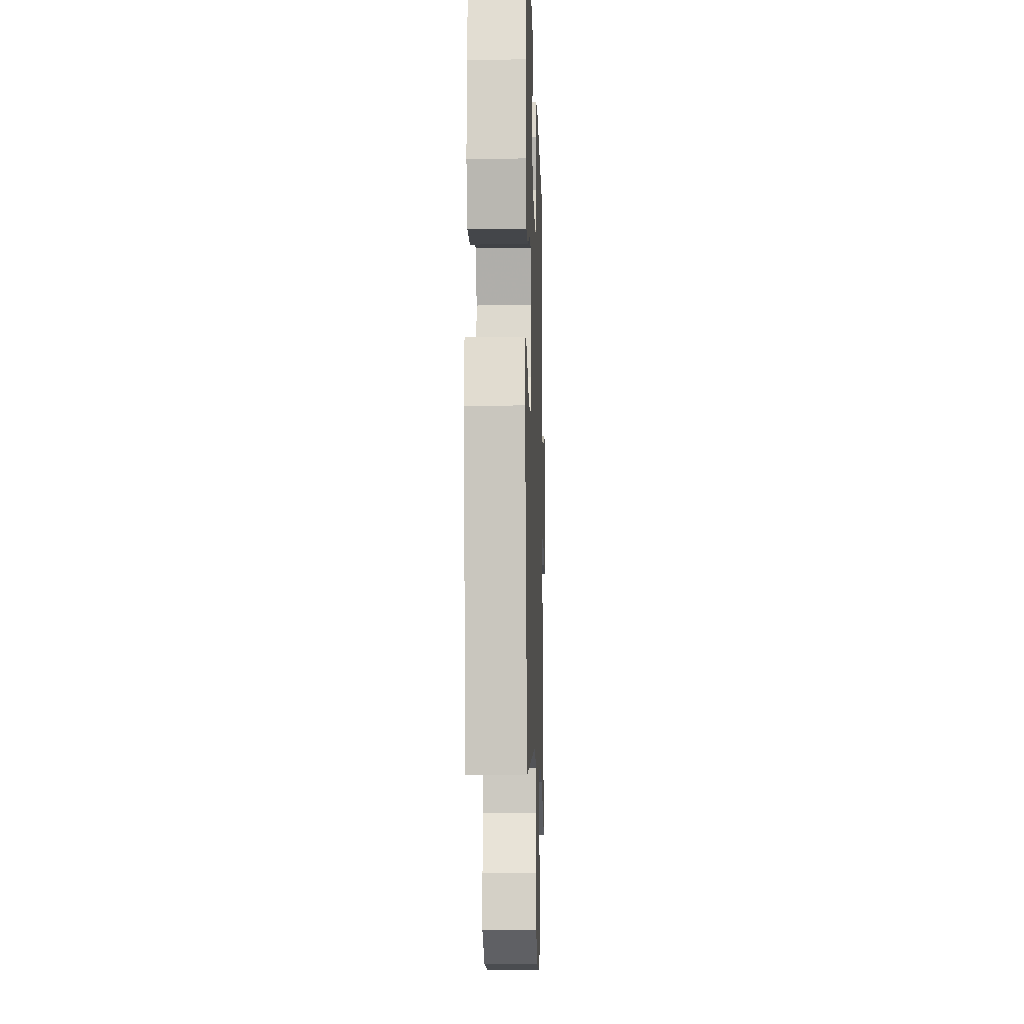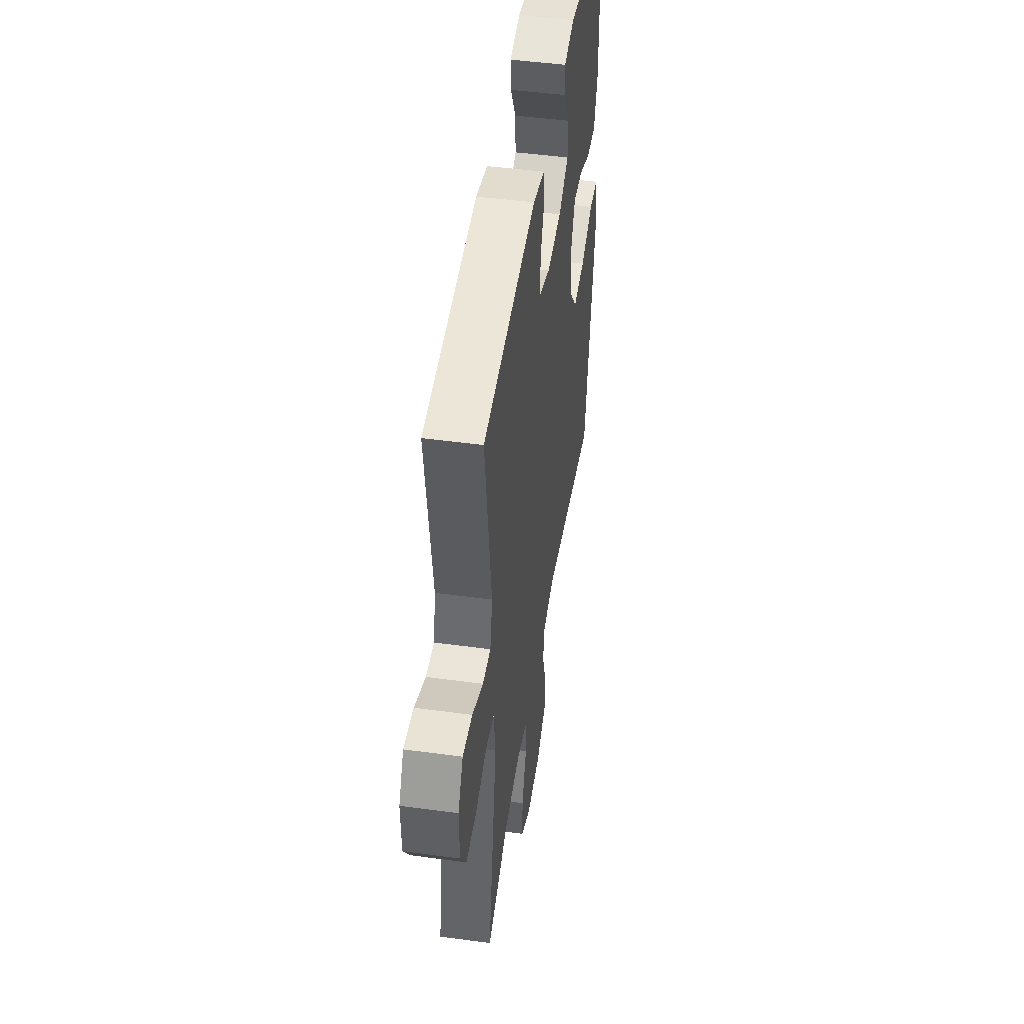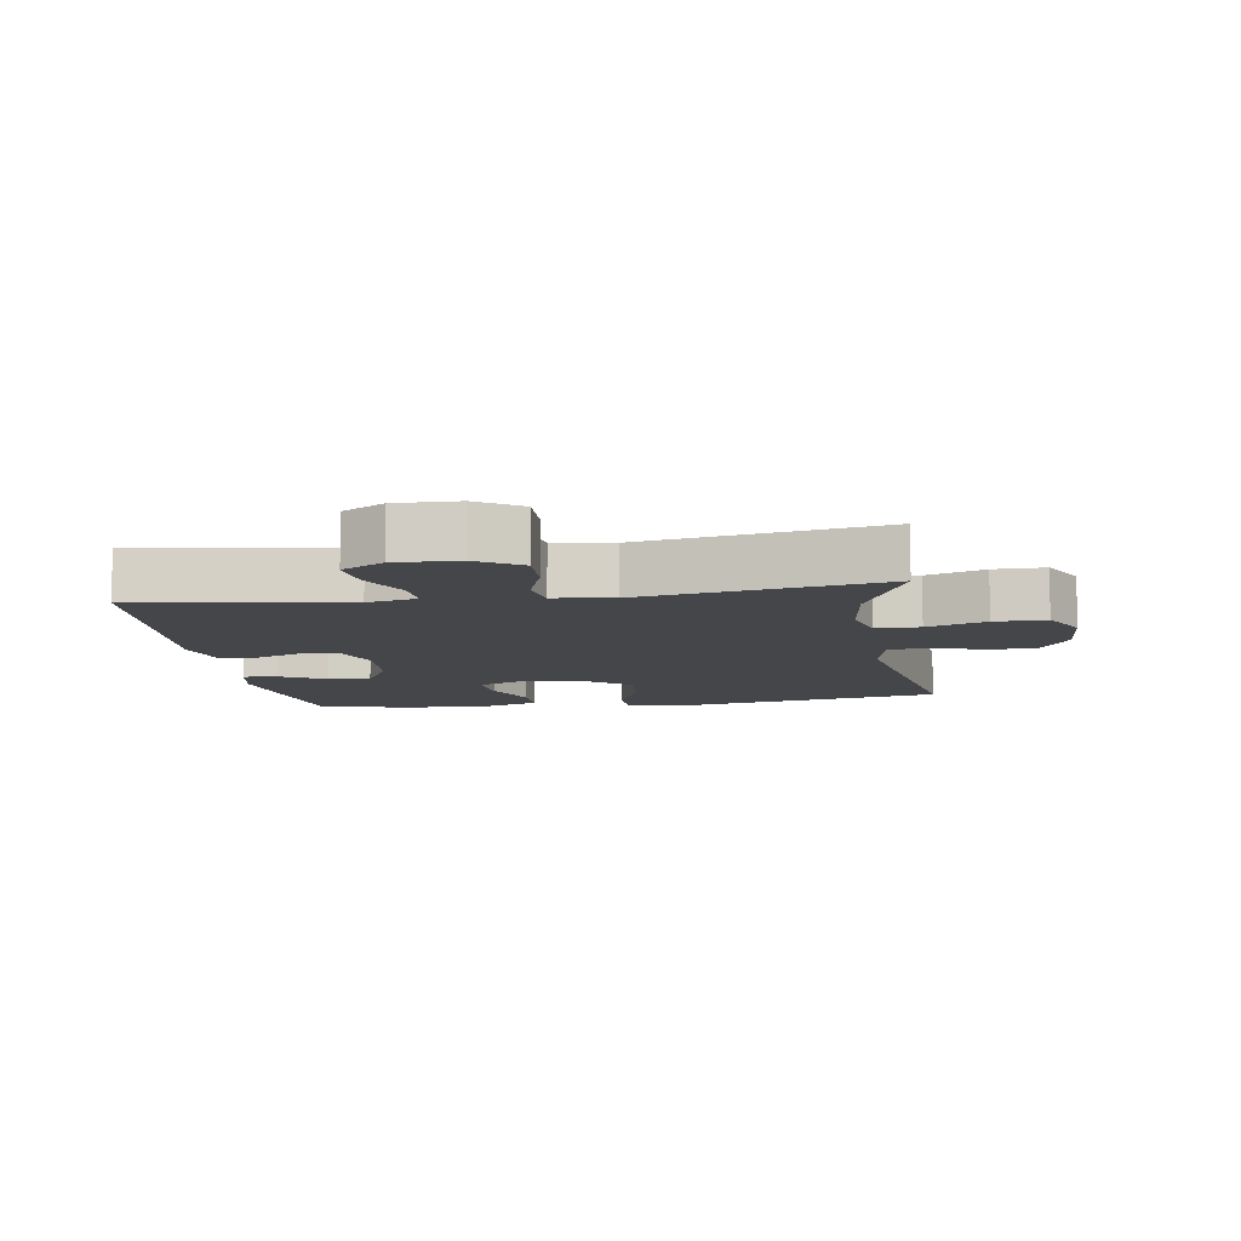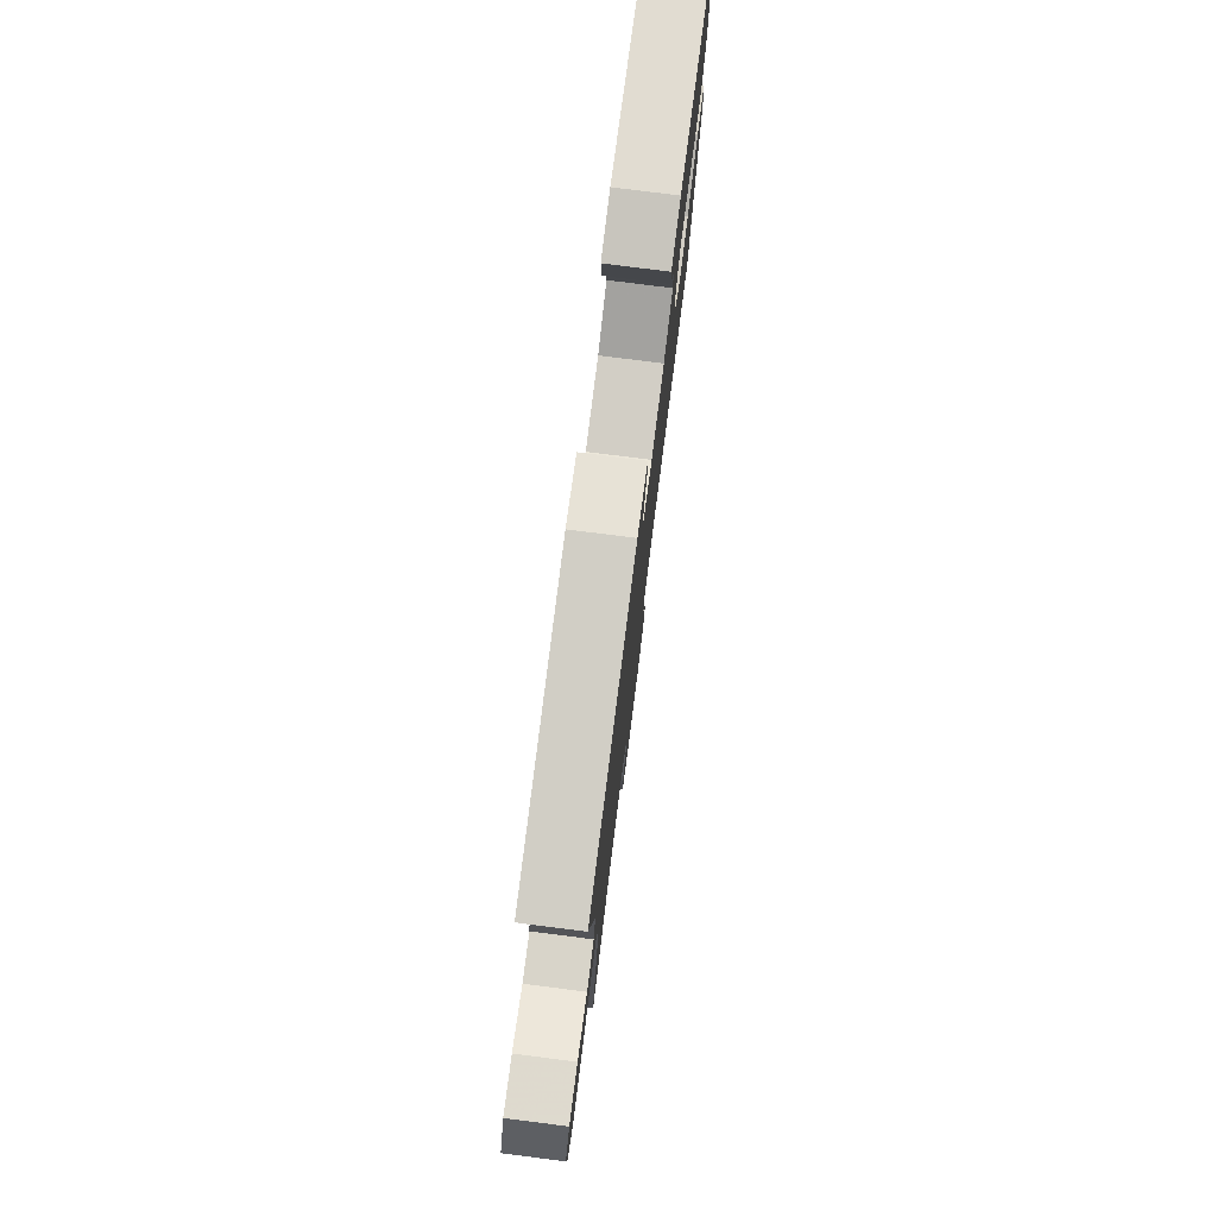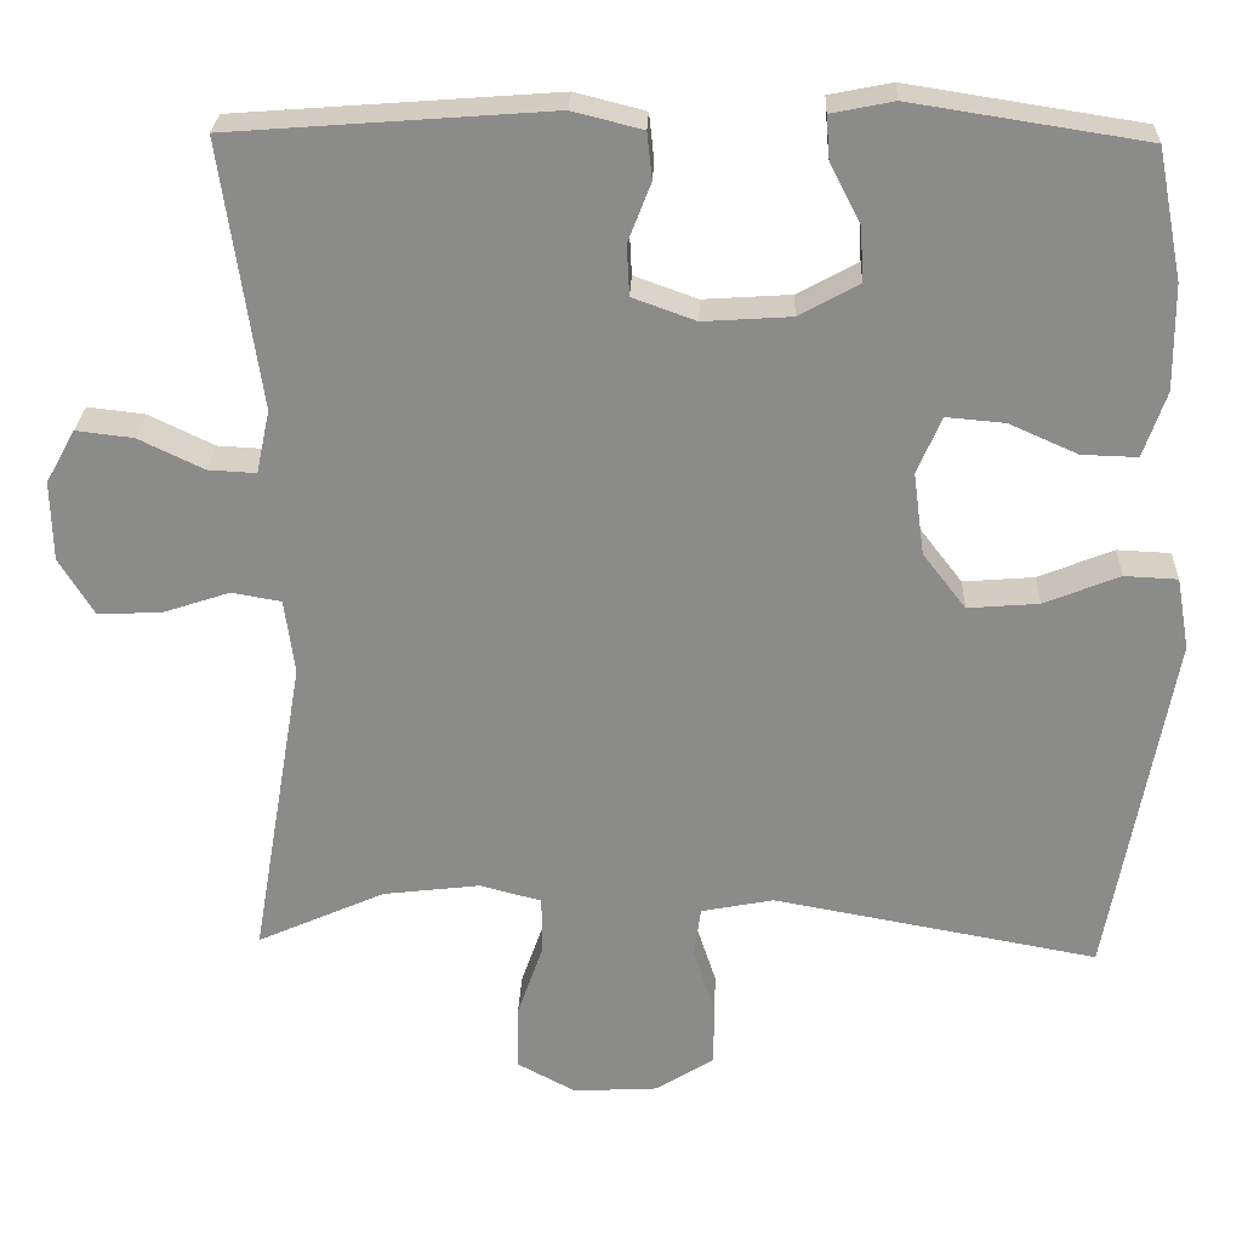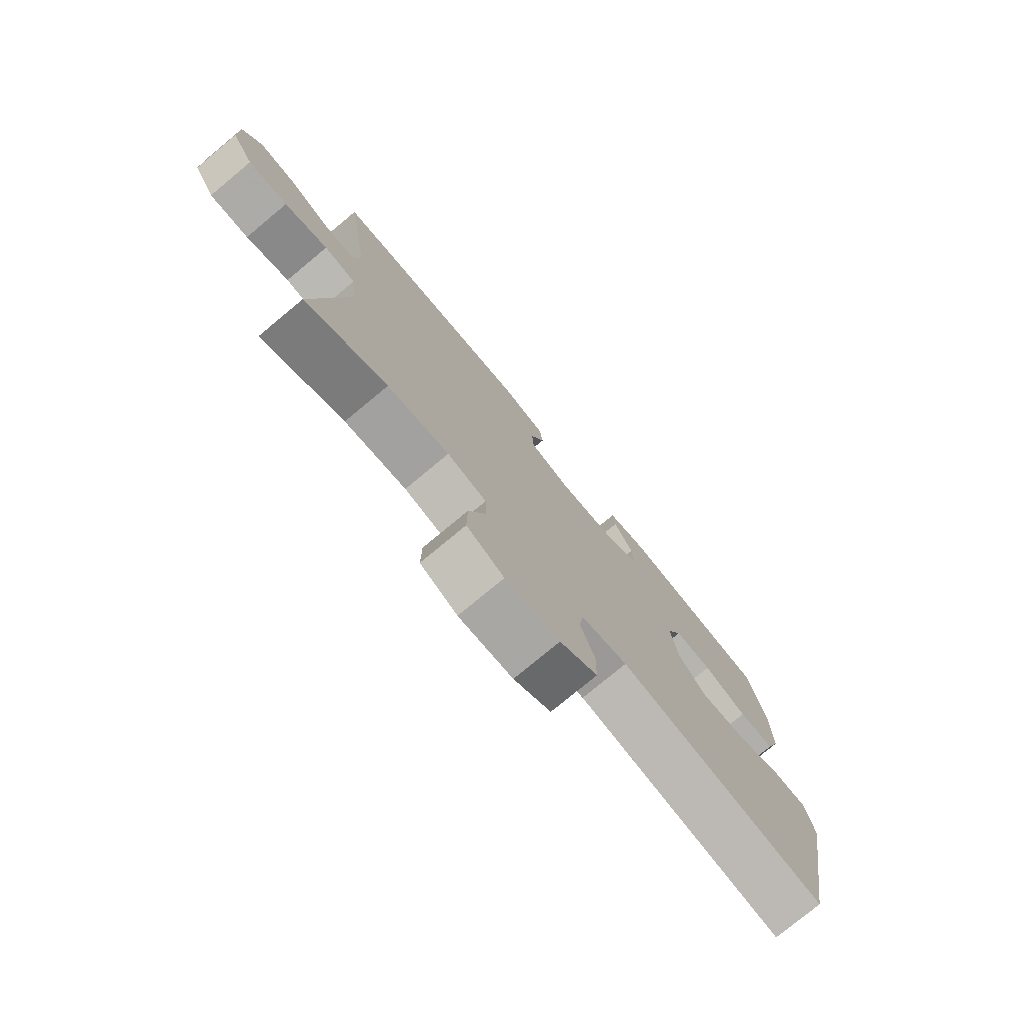
<metadata>
{"format":"obj","ext":"obj","renderer":"f3d","projection":"perspective","resolution":1024,"background":"white","views":[{"elev":-11.3,"azim":-88.2,"up":"+Z"},{"elev":47.5,"azim":98.7,"up":"+Z"},{"elev":-9.6,"azim":98.6,"up":"+Y"},{"elev":78.2,"azim":97.2,"up":"+Z"},{"elev":26.0,"azim":-177.8,"up":"+Z"},{"elev":-77.2,"azim":129.7,"up":"+Z"}]}
</metadata>
<code>
v -0.5 0.07 0.5
v -0.224 0.07 0.543
v -0.15 0.07 0.528
v -0.154 0.07 0.477
v -0.19 0.07 0.407
v -0.194 0.07 0.342
v -0.123 0.07 0.303
v -0.019 0.07 0.296
v 0.056 0.07 0.323
v 0.059 0.07 0.383
v 0.032 0.07 0.453
v 0.038 0.07 0.508
v 0.121 0.07 0.529
v 0.5 0.07 0.5
v 0.454 0.07 0.185
v 0.47 0.07 0.11
v 0.527 0.07 0.113
v 0.604 0.07 0.15
v 0.672 0.07 0.158
v 0.707 0.07 0.095
v 0.705 0.07 0
v 0.664 0.07 -0.067
v 0.59 0.07 -0.065
v 0.509 0.07 -0.038
v 0.45 0.07 -0.048
v 0.438 0.07 -0.137
v 0.5 0.07 -0.5
v 0.348 0.07 -0.432
v 0.233 0.07 -0.418
v 0.16 0.07 -0.437
v 0.159 0.07 -0.504
v 0.19 0.07 -0.593
v 0.191 0.07 -0.671
v 0.122 0.07 -0.708
v 0.022 0.07 -0.702
v -0.047 0.07 -0.659
v -0.048 0.07 -0.586
v -0.022 0.07 -0.506
v -0.03 0.07 -0.447
v -0.116 0.07 -0.43
v -0.5 0.07 -0.5
v -0.574 0.07 -0.087
v -0.559 0.07 -0.002
v -0.496 0.07 0.001
v -0.407 0.07 -0.035
v -0.323 0.07 -0.042
v -0.272 0.07 0.024
v -0.259 0.07 0.122
v -0.288 0.07 0.189
v -0.357 0.07 0.183
v -0.438 0.07 0.147
v -0.504 0.07 0.145
v -0.531 0.07 0.223
v -0.53 0.07 0.347
v -0.5 0 0.5
v -0.224 0 0.543
v -0.15 0 0.528
v -0.154 0 0.477
v -0.19 0 0.407
v -0.194 0 0.342
v -0.123 0 0.303
v -0.019 0 0.296
v 0.056 0 0.323
v 0.059 0 0.383
v 0.032 0 0.453
v 0.038 0 0.508
v 0.121 0 0.529
v 0.5 0 0.5
v 0.454 0 0.185
v 0.47 0 0.11
v 0.527 0 0.113
v 0.604 0 0.15
v 0.672 0 0.158
v 0.707 0 0.095
v 0.705 0 0
v 0.664 0 -0.067
v 0.59 0 -0.065
v 0.509 0 -0.038
v 0.45 0 -0.048
v 0.438 0 -0.137
v 0.5 0 -0.5
v 0.348 0 -0.432
v 0.233 0 -0.418
v 0.16 0 -0.437
v 0.159 0 -0.504
v 0.19 0 -0.593
v 0.191 0 -0.671
v 0.122 0 -0.708
v 0.022 0 -0.702
v -0.047 0 -0.659
v -0.048 0 -0.586
v -0.022 0 -0.506
v -0.03 0 -0.447
v -0.116 0 -0.43
v -0.5 0 -0.5
v -0.574 0 -0.087
v -0.559 0 -0.002
v -0.496 0 0.001
v -0.407 0 -0.035
v -0.323 0 -0.042
v -0.272 0 0.024
v -0.259 0 0.122
v -0.288 0 0.189
v -0.357 0 0.183
v -0.438 0 0.147
v -0.504 0 0.145
v -0.531 0 0.223
v -0.53 0 0.347
f 3 4 5
f 2 3 5
f 1 2 5
f 54 1 5
f 53 54 5
f 52 53 5
f 51 52 5
f 50 51 5
f 49 50 5 6
f 48 49 6 7
f 47 48 7 8
f 46 47 8 9
f 43 44 45
f 42 43 45
f 41 42 45
f 40 41 45
f 39 40 45 46
f 36 37 38
f 35 36 38
f 34 35 38
f 33 34 38
f 32 33 38
f 31 32 38
f 30 31 38 39
f 39 46 9
f 30 39 9
f 29 30 9
f 26 27 28
f 29 9 10
f 28 29 10
f 26 28 10
f 25 26 10
f 22 23 24
f 21 22 24
f 20 21 24
f 19 20 24
f 18 19 24
f 17 18 24
f 16 17 24 25
f 13 14 15
f 12 13 15
f 11 12 15
f 10 11 15
f 10 15 16 25
f 59 58 57
f 59 57 56
f 59 56 55
f 59 55 108
f 59 108 107
f 59 107 106
f 59 106 105
f 59 105 104
f 60 59 104 103
f 61 60 103 102
f 62 61 102 101
f 63 62 101 100
f 99 98 97
f 99 97 96
f 99 96 95
f 99 95 94
f 100 99 94 93
f 92 91 90
f 92 90 89
f 92 89 88
f 92 88 87
f 92 87 86
f 92 86 85
f 93 92 85 84
f 63 100 93
f 63 93 84
f 63 84 83
f 82 81 80
f 64 63 83
f 64 83 82
f 64 82 80
f 64 80 79
f 78 77 76
f 78 76 75
f 78 75 74
f 78 74 73
f 78 73 72
f 78 72 71
f 79 78 71 70
f 69 68 67
f 69 67 66
f 69 66 65
f 69 65 64
f 79 70 69 64
f 1 55 56 2
f 2 56 57 3
f 3 57 58 4
f 4 58 59 5
f 5 59 60 6
f 6 60 61 7
f 7 61 62 8
f 8 62 63 9
f 9 63 64 10
f 10 64 65 11
f 11 65 66 12
f 12 66 67 13
f 13 67 68 14
f 14 68 69 15
f 15 69 70 16
f 16 70 71 17
f 17 71 72 18
f 18 72 73 19
f 19 73 74 20
f 20 74 75 21
f 21 75 76 22
f 22 76 77 23
f 23 77 78 24
f 24 78 79 25
f 25 79 80 26
f 26 80 81 27
f 27 81 82 28
f 28 82 83 29
f 29 83 84 30
f 30 84 85 31
f 31 85 86 32
f 32 86 87 33
f 33 87 88 34
f 34 88 89 35
f 35 89 90 36
f 36 90 91 37
f 37 91 92 38
f 38 92 93 39
f 39 93 94 40
f 40 94 95 41
f 41 95 96 42
f 42 96 97 43
f 43 97 98 44
f 44 98 99 45
f 45 99 100 46
f 46 100 101 47
f 47 101 102 48
f 48 102 103 49
f 49 103 104 50
f 50 104 105 51
f 51 105 106 52
f 52 106 107 53
f 53 107 108 54
f 54 108 55 1

</code>
